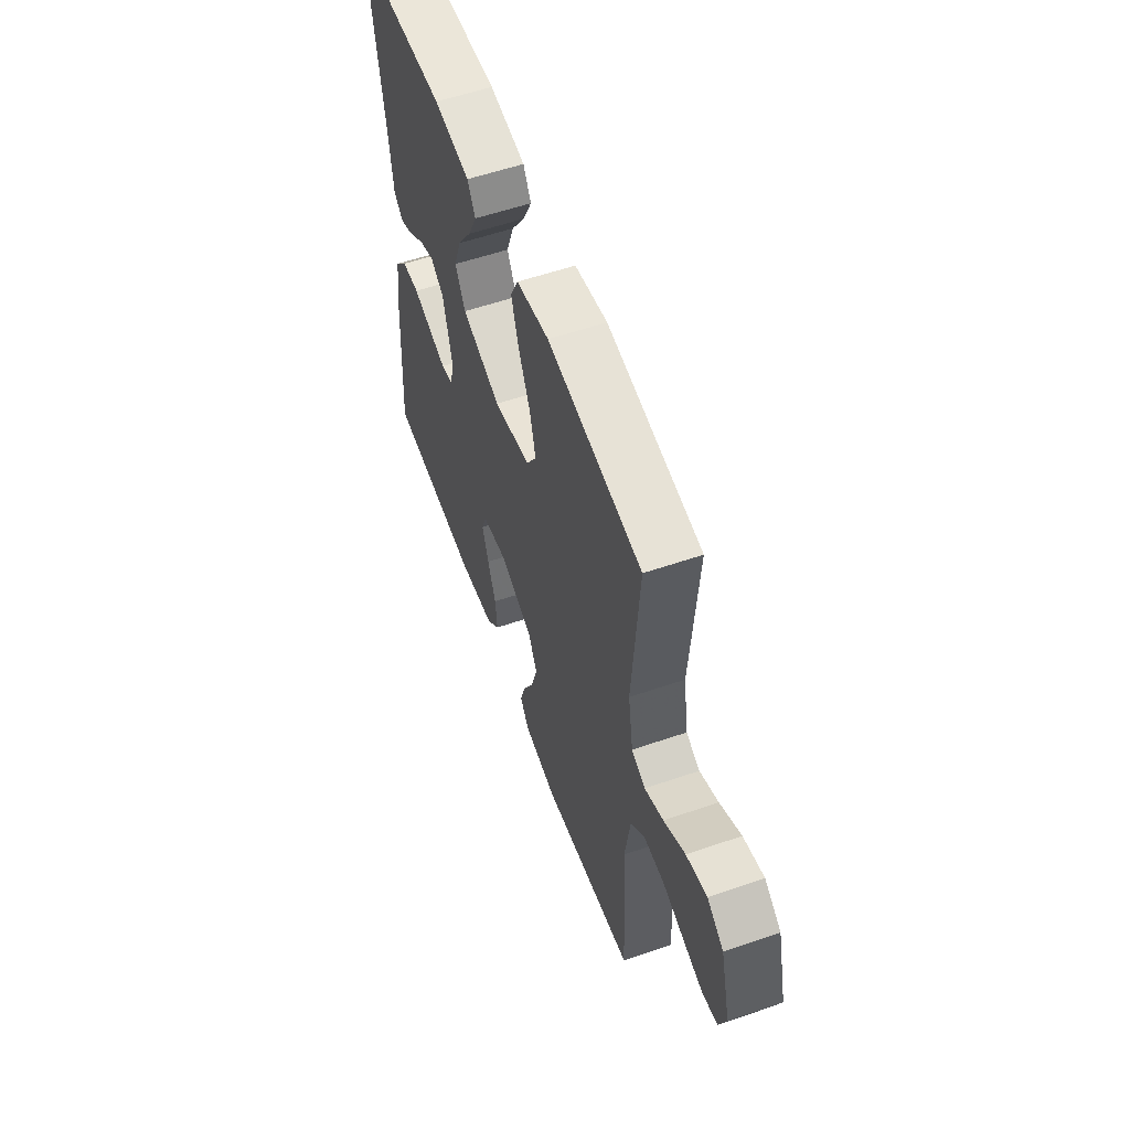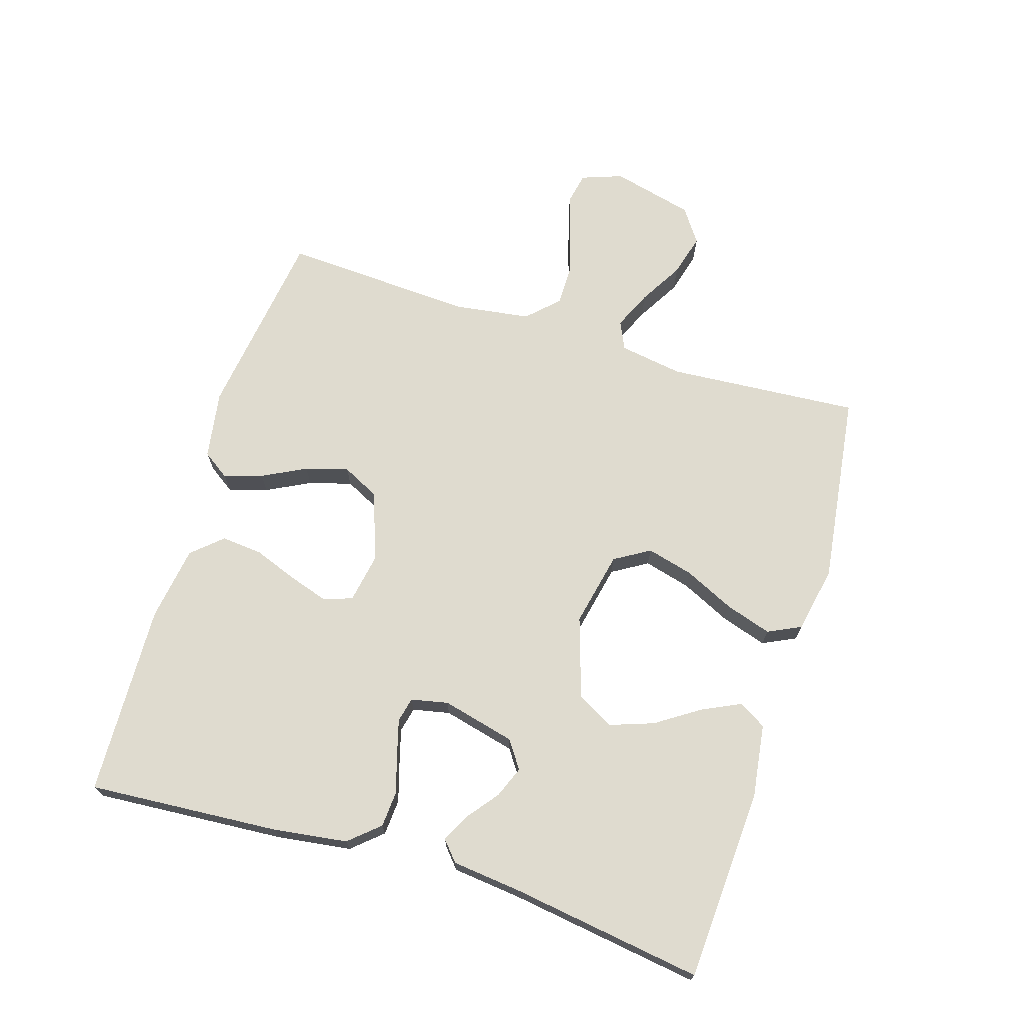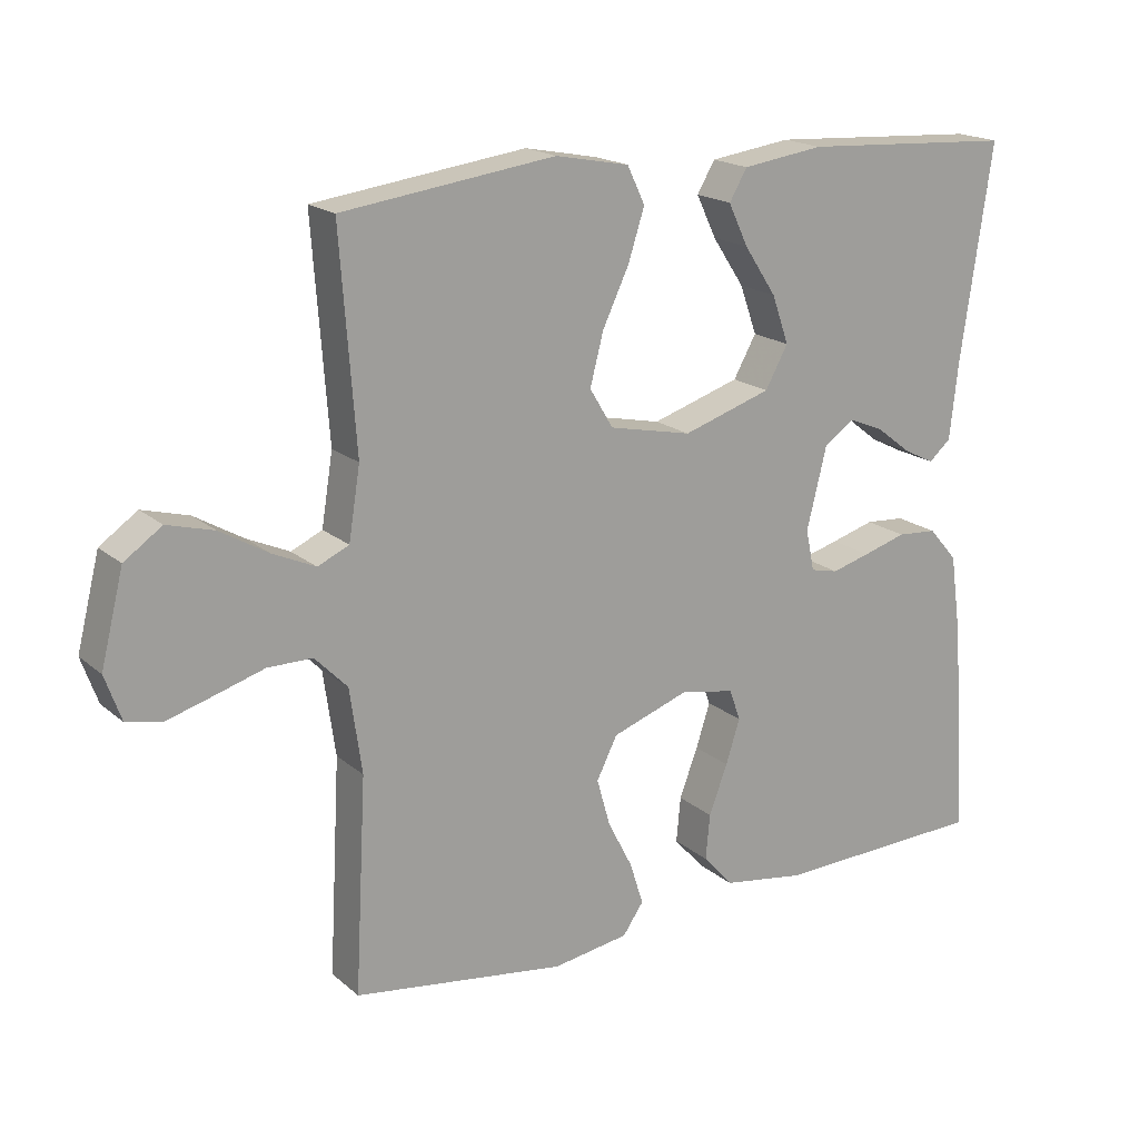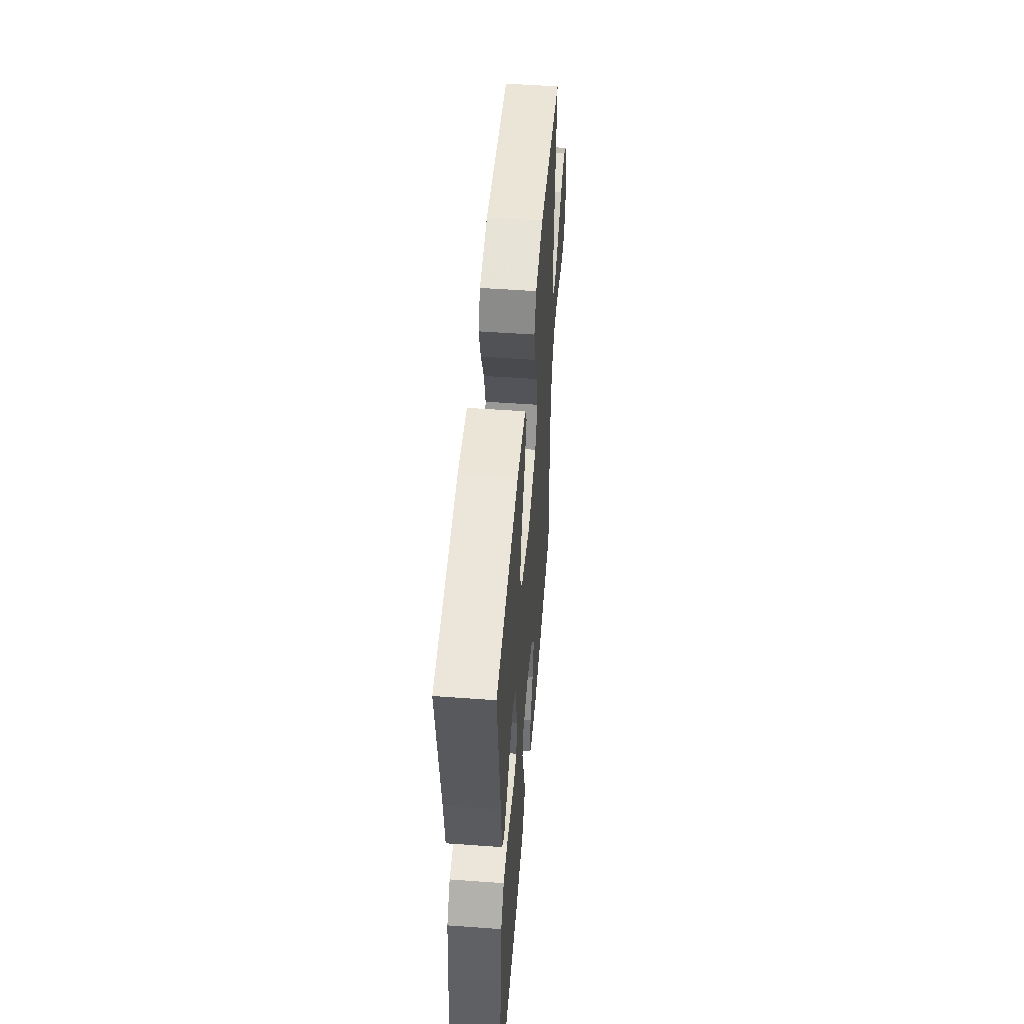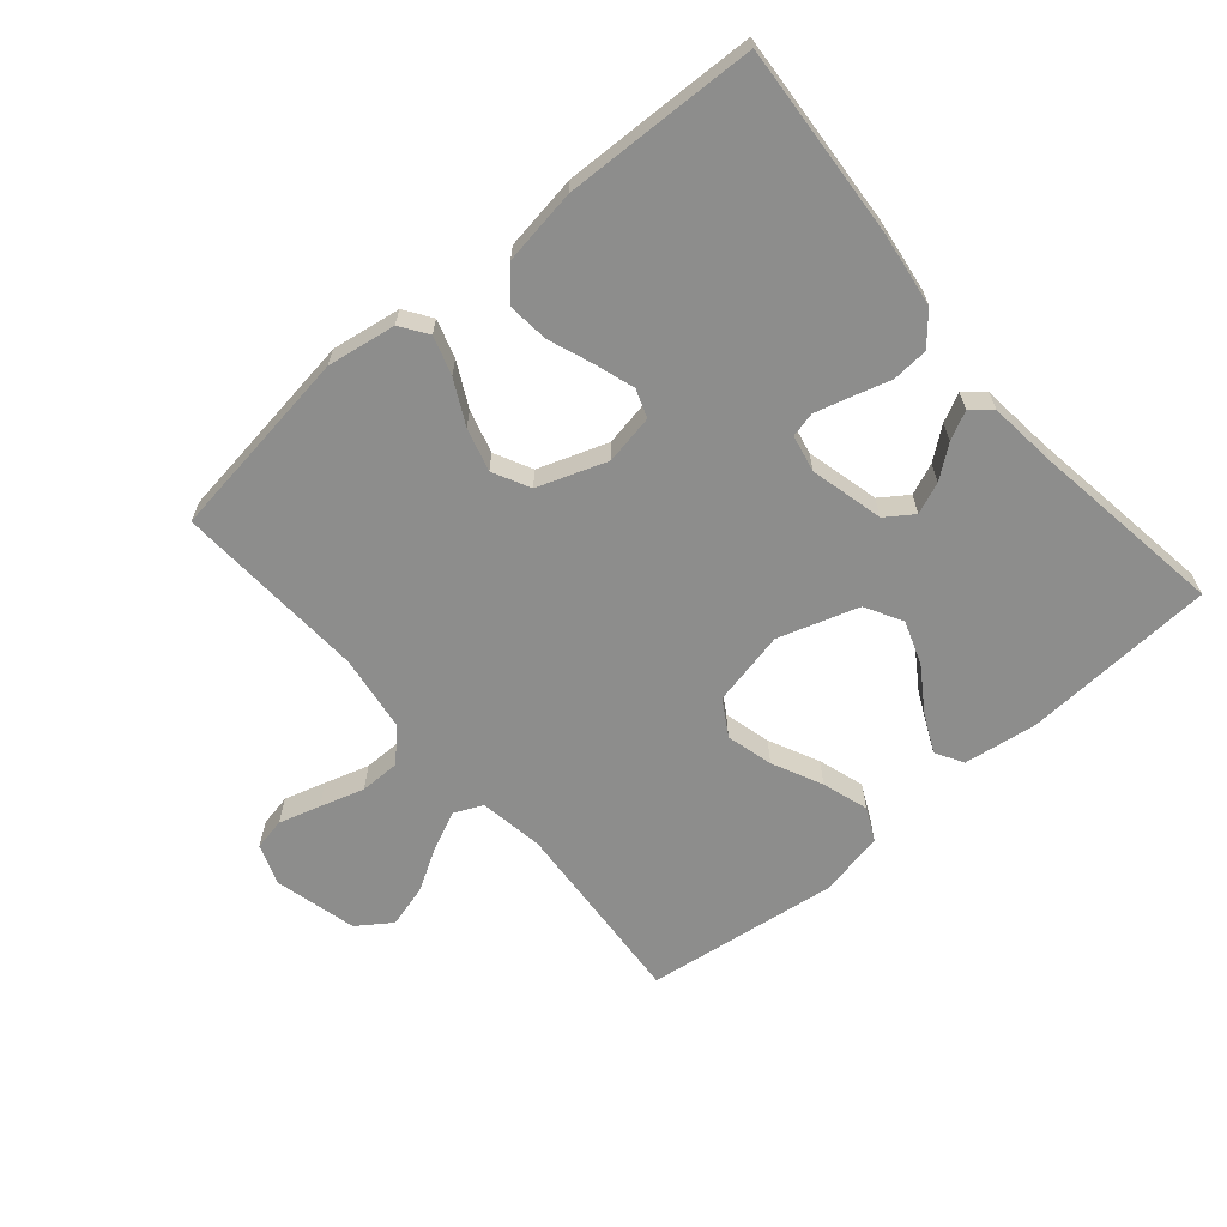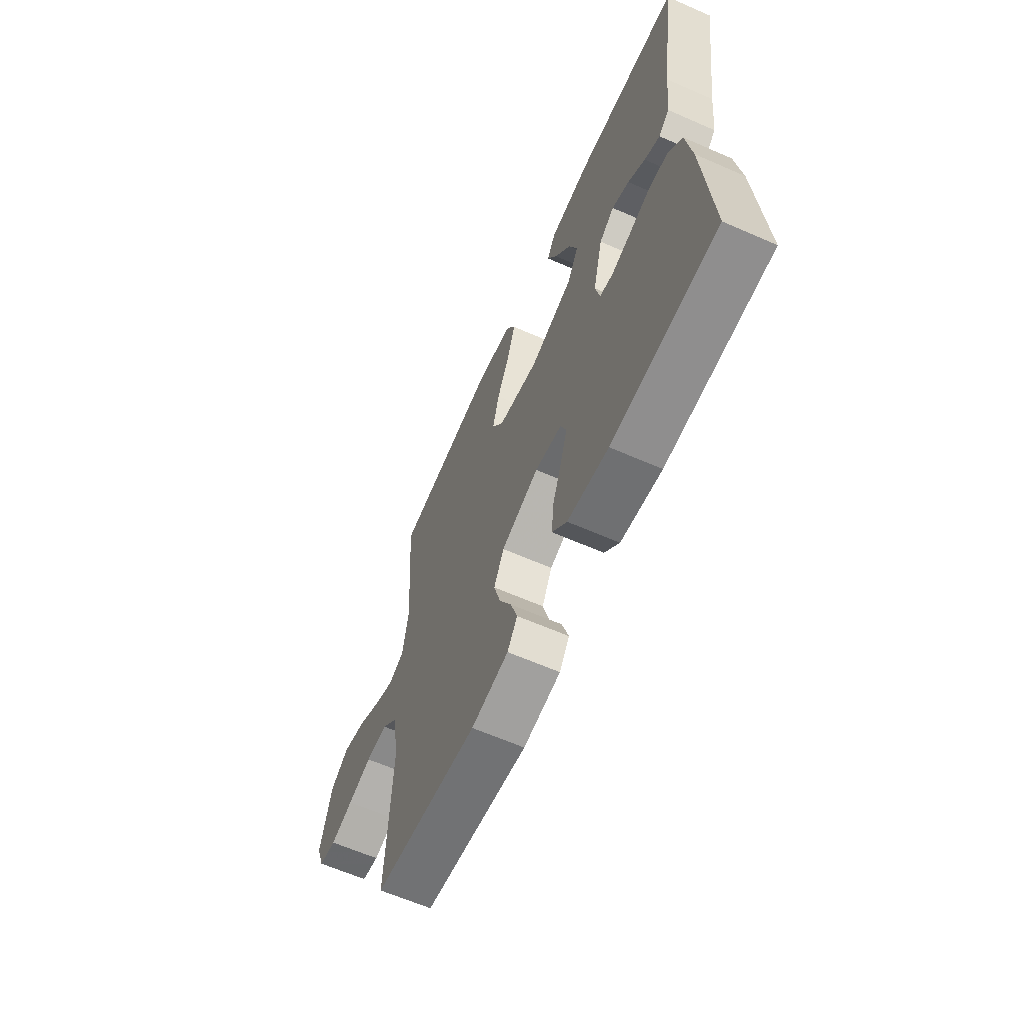
<metadata>
{"format":"obj","ext":"obj","renderer":"f3d","projection":"perspective","resolution":1024,"background":"white","views":[{"elev":57.2,"azim":70.3,"up":"+Z"},{"elev":70.5,"azim":-72.8,"up":"+Y"},{"elev":18.3,"azim":147.3,"up":"+Z"},{"elev":51.5,"azim":-85.5,"up":"+Z"},{"elev":-64.5,"azim":-139.5,"up":"+Y"},{"elev":-63.2,"azim":-113.9,"up":"+Z"}]}
</metadata>
<code>
v -0.5 0.07 0.5
v -0.2 0.07 0.517
v -0.085 0.07 0.501
v -0.06 0.07 0.458
v -0.088 0.07 0.399
v -0.133 0.07 0.331
v -0.157 0.07 0.263
v -0.125 0.07 0.205
v 0 0.07 0.165
v 0.117 0.07 0.19
v 0.15 0.07 0.245
v 0.131 0.07 0.318
v 0.094 0.07 0.396
v 0.071 0.07 0.468
v 0.096 0.07 0.52
v 0.2 0.07 0.54
v 0.5 0.07 0.5
v 0.478 0.07 0.2
v 0.494 0.07 0.1
v 0.538 0.07 0.08
v 0.598 0.07 0.107
v 0.666 0.07 0.147
v 0.732 0.07 0.165
v 0.785 0.07 0.128
v 0.817 0.07 0
v 0.794 0.07 -0.064
v 0.744 0.07 -0.074
v 0.679 0.07 -0.055
v 0.61 0.07 -0.034
v 0.547 0.07 -0.034
v 0.501 0.07 -0.081
v 0.484 0.07 -0.2
v 0.5 0.07 -0.5
v 0.2 0.07 -0.542
v 0.093 0.07 -0.525
v 0.064 0.07 -0.483
v 0.083 0.07 -0.423
v 0.118 0.07 -0.355
v 0.137 0.07 -0.288
v 0.108 0.07 -0.23
v 0 0.07 -0.192
v -0.077 0.07 -0.206
v -0.093 0.07 -0.25
v -0.073 0.07 -0.312
v -0.047 0.07 -0.381
v -0.041 0.07 -0.445
v -0.083 0.07 -0.492
v -0.2 0.07 -0.51
v -0.5 0.07 -0.5
v -0.479 0.07 -0.2
v -0.463 0.07 -0.085
v -0.422 0.07 -0.038
v -0.366 0.07 -0.034
v -0.305 0.07 -0.052
v -0.251 0.07 -0.067
v -0.212 0.07 -0.058
v -0.2 0.07 0
v -0.228 0.07 0.114
v -0.271 0.07 0.144
v -0.32 0.07 0.124
v -0.369 0.07 0.086
v -0.413 0.07 0.064
v -0.444 0.07 0.091
v -0.456 0.07 0.2
v -0.5 0 0.5
v -0.2 0 0.517
v -0.085 0 0.501
v -0.06 0 0.458
v -0.088 0 0.399
v -0.133 0 0.331
v -0.157 0 0.263
v -0.125 0 0.205
v 0 0 0.165
v 0.117 0 0.19
v 0.15 0 0.245
v 0.131 0 0.318
v 0.094 0 0.396
v 0.071 0 0.468
v 0.096 0 0.52
v 0.2 0 0.54
v 0.5 0 0.5
v 0.478 0 0.2
v 0.494 0 0.1
v 0.538 0 0.08
v 0.598 0 0.107
v 0.666 0 0.147
v 0.732 0 0.165
v 0.785 0 0.128
v 0.817 0 0
v 0.794 0 -0.064
v 0.744 0 -0.074
v 0.679 0 -0.055
v 0.61 0 -0.034
v 0.547 0 -0.034
v 0.501 0 -0.081
v 0.484 0 -0.2
v 0.5 0 -0.5
v 0.2 0 -0.542
v 0.093 0 -0.525
v 0.064 0 -0.483
v 0.083 0 -0.423
v 0.118 0 -0.355
v 0.137 0 -0.288
v 0.108 0 -0.23
v 0 0 -0.192
v -0.077 0 -0.206
v -0.093 0 -0.25
v -0.073 0 -0.312
v -0.047 0 -0.381
v -0.041 0 -0.445
v -0.083 0 -0.492
v -0.2 0 -0.51
v -0.5 0 -0.5
v -0.479 0 -0.2
v -0.463 0 -0.085
v -0.422 0 -0.038
v -0.366 0 -0.034
v -0.305 0 -0.052
v -0.251 0 -0.067
v -0.212 0 -0.058
v -0.2 0 0
v -0.228 0 0.114
v -0.271 0 0.144
v -0.32 0 0.124
v -0.369 0 0.086
v -0.413 0 0.064
v -0.444 0 0.091
v -0.456 0 0.2
f 62 63 64
f 61 62 64
f 60 61 64
f 4 5 6
f 3 4 6
f 2 3 6
f 1 2 6
f 64 1 6
f 60 64 6
f 59 60 6
f 58 59 6 7
f 57 58 7 8
f 56 57 8 9
f 52 53 54
f 51 52 54
f 50 51 54
f 49 50 54
f 48 49 54
f 47 48 54
f 46 47 54
f 45 46 54
f 44 45 54
f 43 44 54 55
f 42 43 55 56
f 36 37 38
f 35 36 38
f 34 35 38
f 33 34 38
f 32 33 38
f 31 32 38 39
f 30 31 39 40
f 27 28 29
f 26 27 29
f 25 26 29
f 24 25 29
f 23 24 29
f 22 23 29
f 21 22 29
f 20 21 29 30
f 30 40 41
f 20 30 41
f 19 20 41
f 16 17 18
f 15 16 18
f 14 15 18
f 13 14 18
f 12 13 18
f 11 12 18 19
f 56 9 10
f 42 56 10
f 41 42 10
f 19 41 10
f 10 11 19
f 128 127 126
f 128 126 125
f 128 125 124
f 70 69 68
f 70 68 67
f 70 67 66
f 70 66 65
f 70 65 128
f 70 128 124
f 70 124 123
f 71 70 123 122
f 72 71 122 121
f 73 72 121 120
f 118 117 116
f 118 116 115
f 118 115 114
f 118 114 113
f 118 113 112
f 118 112 111
f 118 111 110
f 118 110 109
f 118 109 108
f 119 118 108 107
f 120 119 107 106
f 102 101 100
f 102 100 99
f 102 99 98
f 102 98 97
f 102 97 96
f 103 102 96 95
f 104 103 95 94
f 93 92 91
f 93 91 90
f 93 90 89
f 93 89 88
f 93 88 87
f 93 87 86
f 93 86 85
f 94 93 85 84
f 105 104 94
f 105 94 84
f 105 84 83
f 82 81 80
f 82 80 79
f 82 79 78
f 82 78 77
f 82 77 76
f 83 82 76 75
f 74 73 120
f 74 120 106
f 74 106 105
f 74 105 83
f 83 75 74
f 1 65 66 2
f 2 66 67 3
f 3 67 68 4
f 4 68 69 5
f 5 69 70 6
f 6 70 71 7
f 7 71 72 8
f 8 72 73 9
f 9 73 74 10
f 10 74 75 11
f 11 75 76 12
f 12 76 77 13
f 13 77 78 14
f 14 78 79 15
f 15 79 80 16
f 16 80 81 17
f 17 81 82 18
f 18 82 83 19
f 19 83 84 20
f 20 84 85 21
f 21 85 86 22
f 22 86 87 23
f 23 87 88 24
f 24 88 89 25
f 25 89 90 26
f 26 90 91 27
f 27 91 92 28
f 28 92 93 29
f 29 93 94 30
f 30 94 95 31
f 31 95 96 32
f 32 96 97 33
f 33 97 98 34
f 34 98 99 35
f 35 99 100 36
f 36 100 101 37
f 37 101 102 38
f 38 102 103 39
f 39 103 104 40
f 40 104 105 41
f 41 105 106 42
f 42 106 107 43
f 43 107 108 44
f 44 108 109 45
f 45 109 110 46
f 46 110 111 47
f 47 111 112 48
f 48 112 113 49
f 49 113 114 50
f 50 114 115 51
f 51 115 116 52
f 52 116 117 53
f 53 117 118 54
f 54 118 119 55
f 55 119 120 56
f 56 120 121 57
f 57 121 122 58
f 58 122 123 59
f 59 123 124 60
f 60 124 125 61
f 61 125 126 62
f 62 126 127 63
f 63 127 128 64
f 64 128 65 1

</code>
